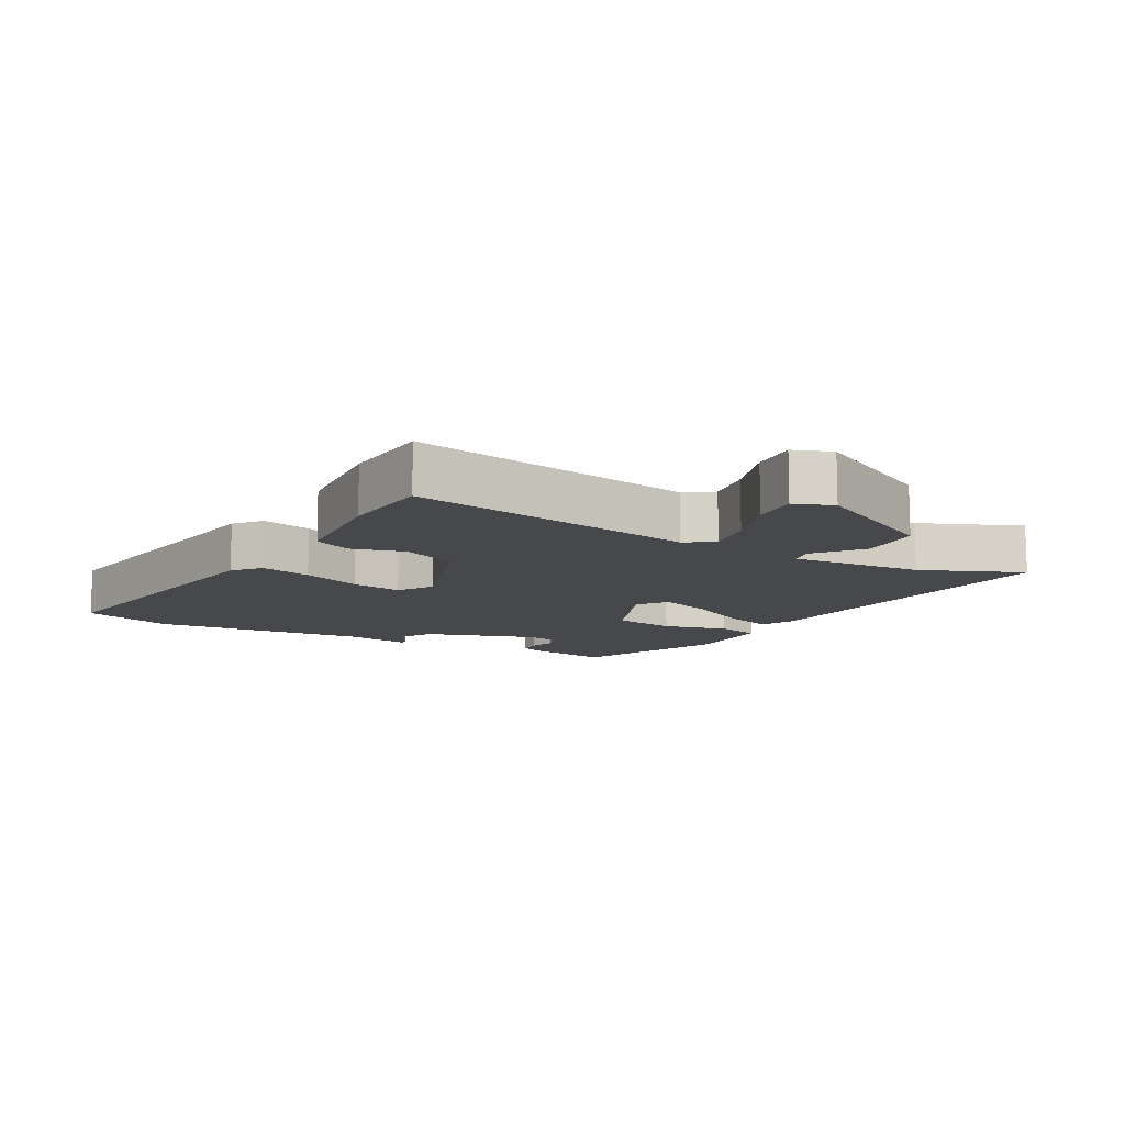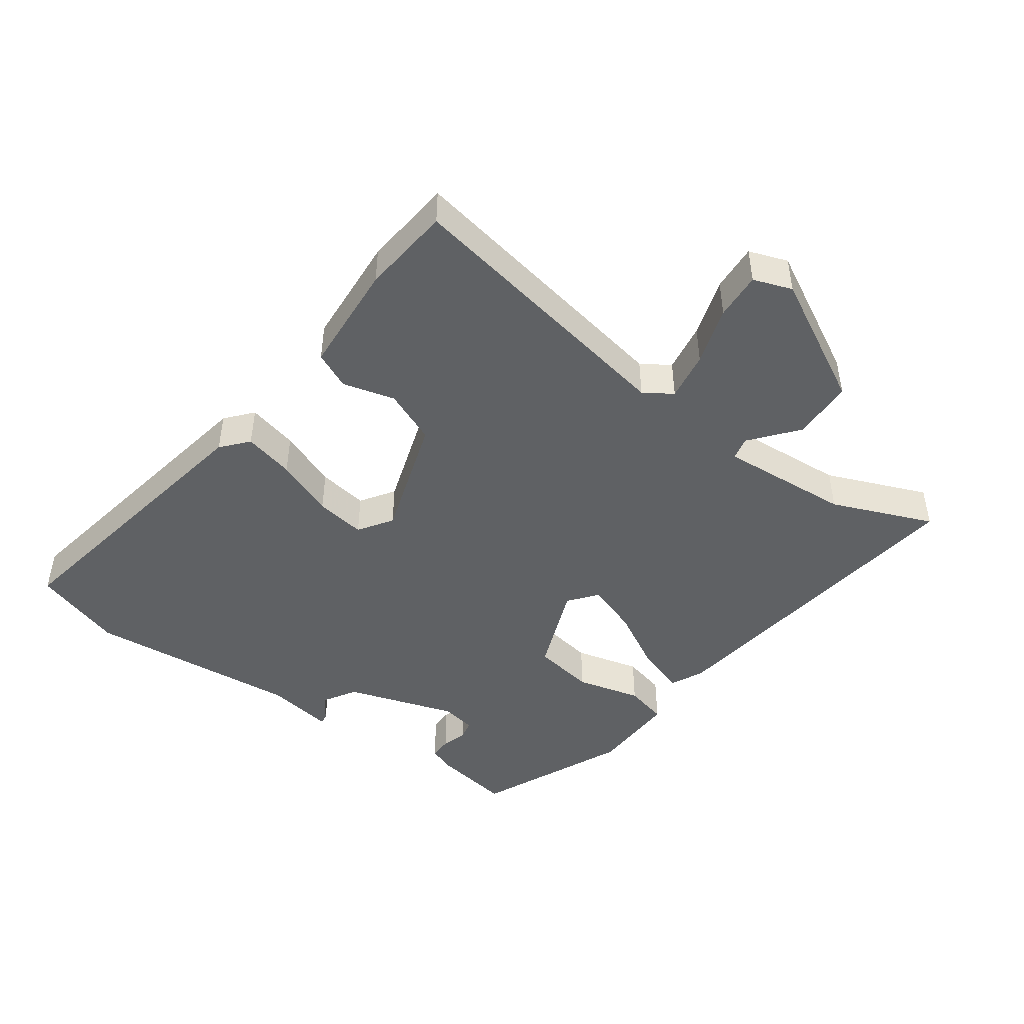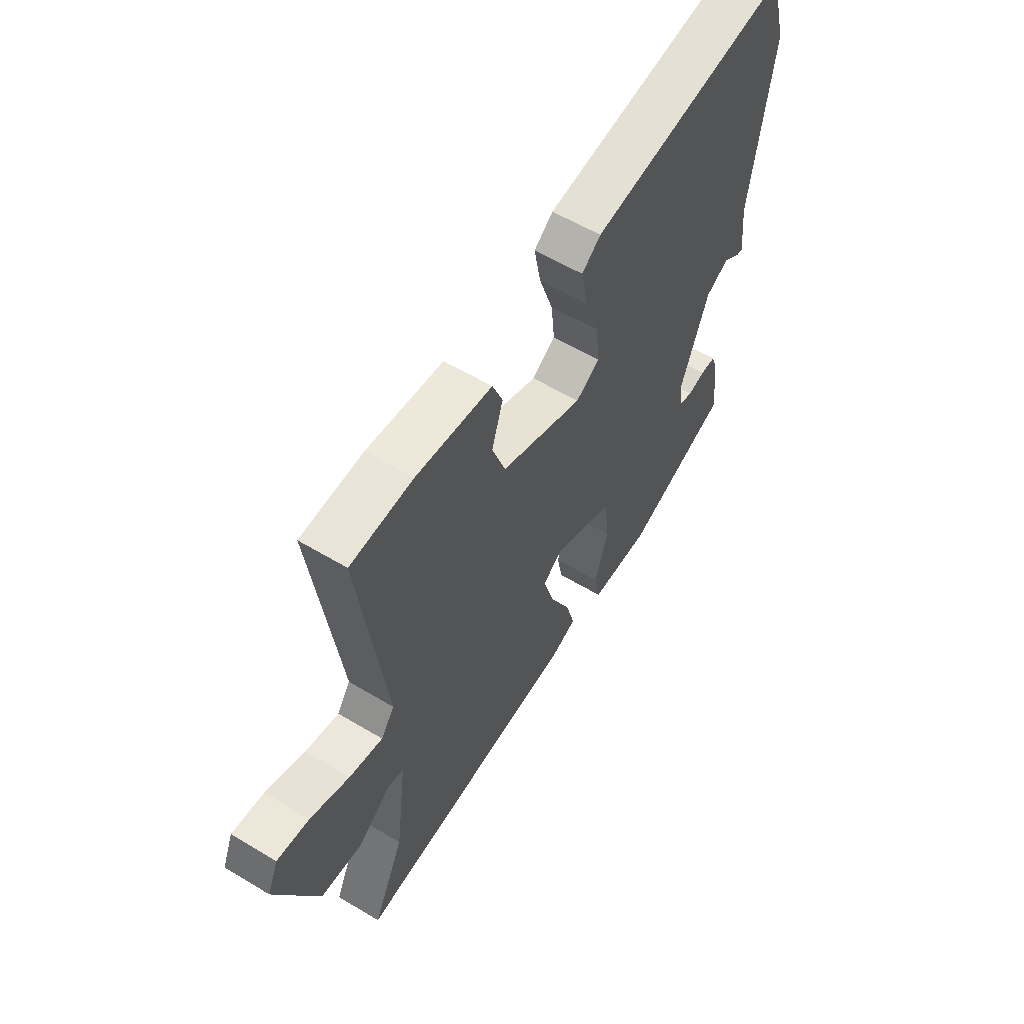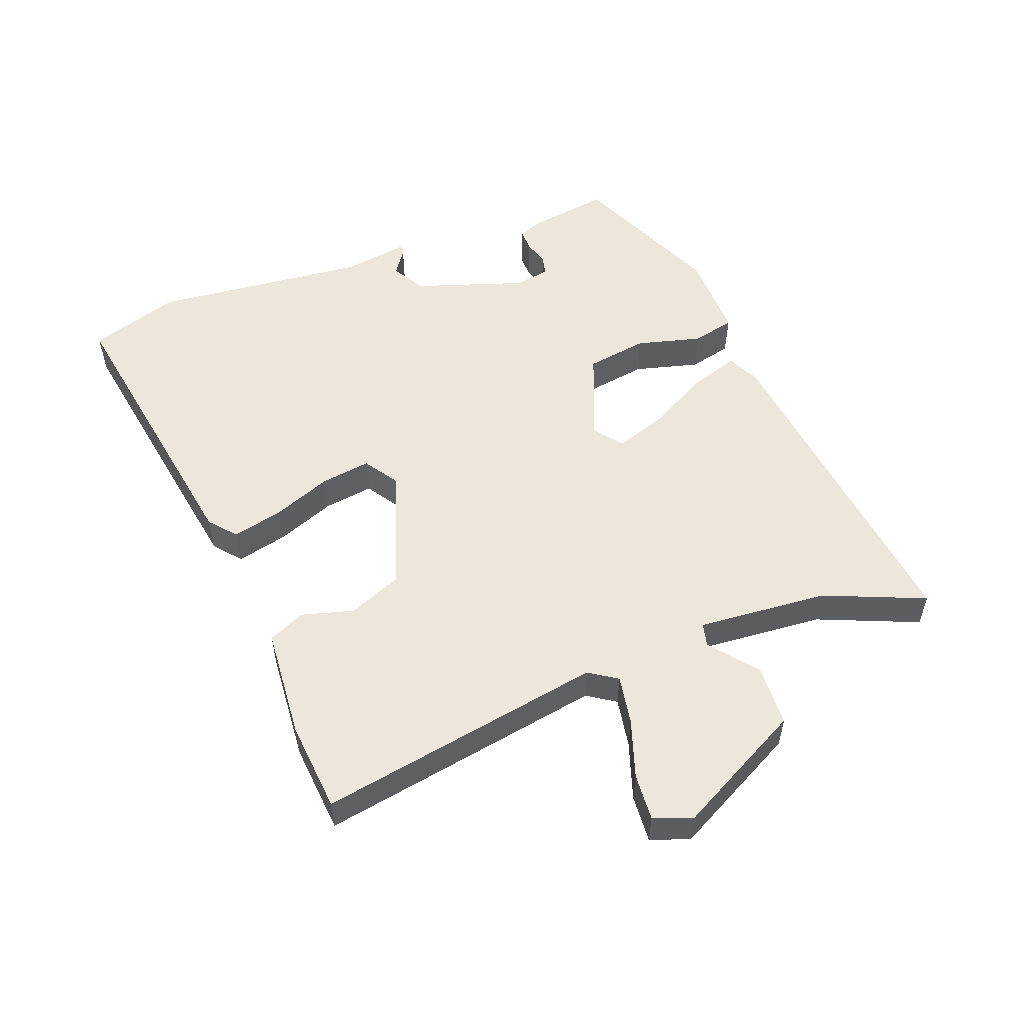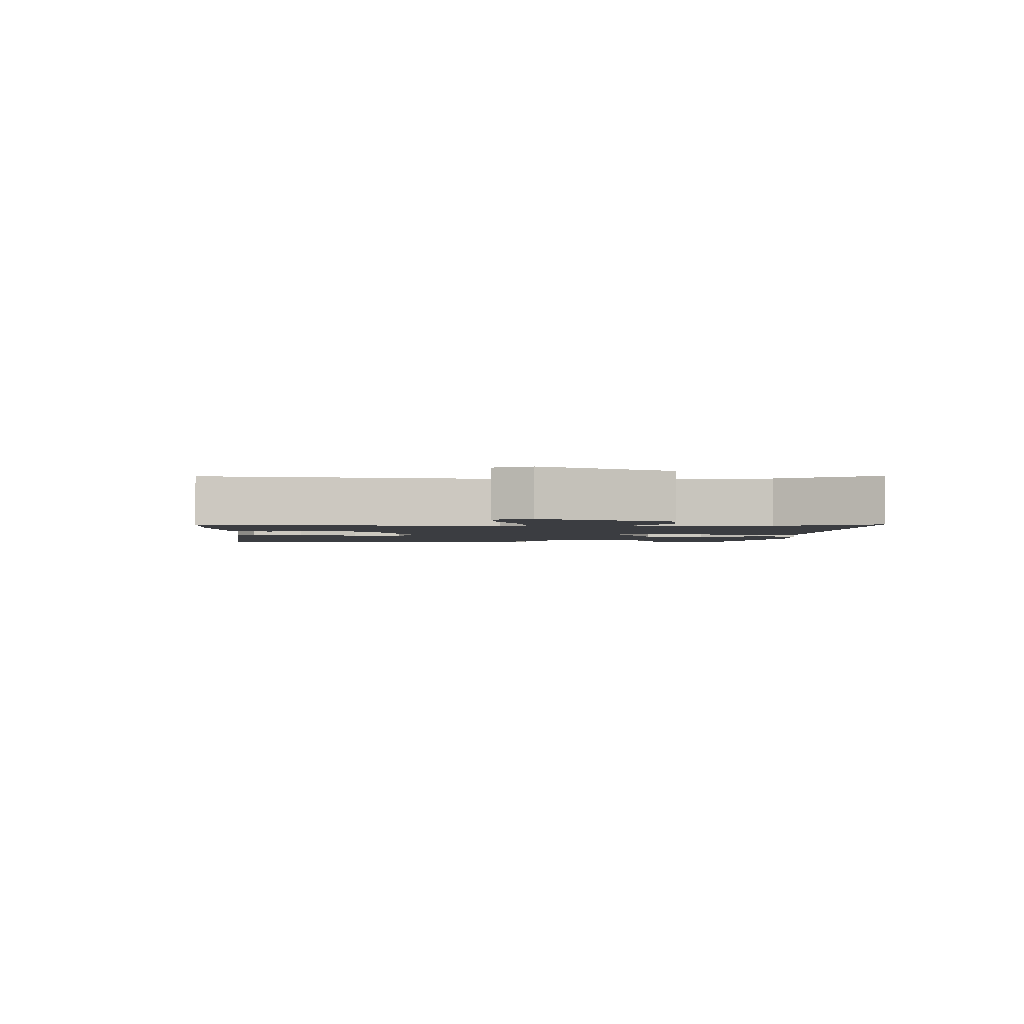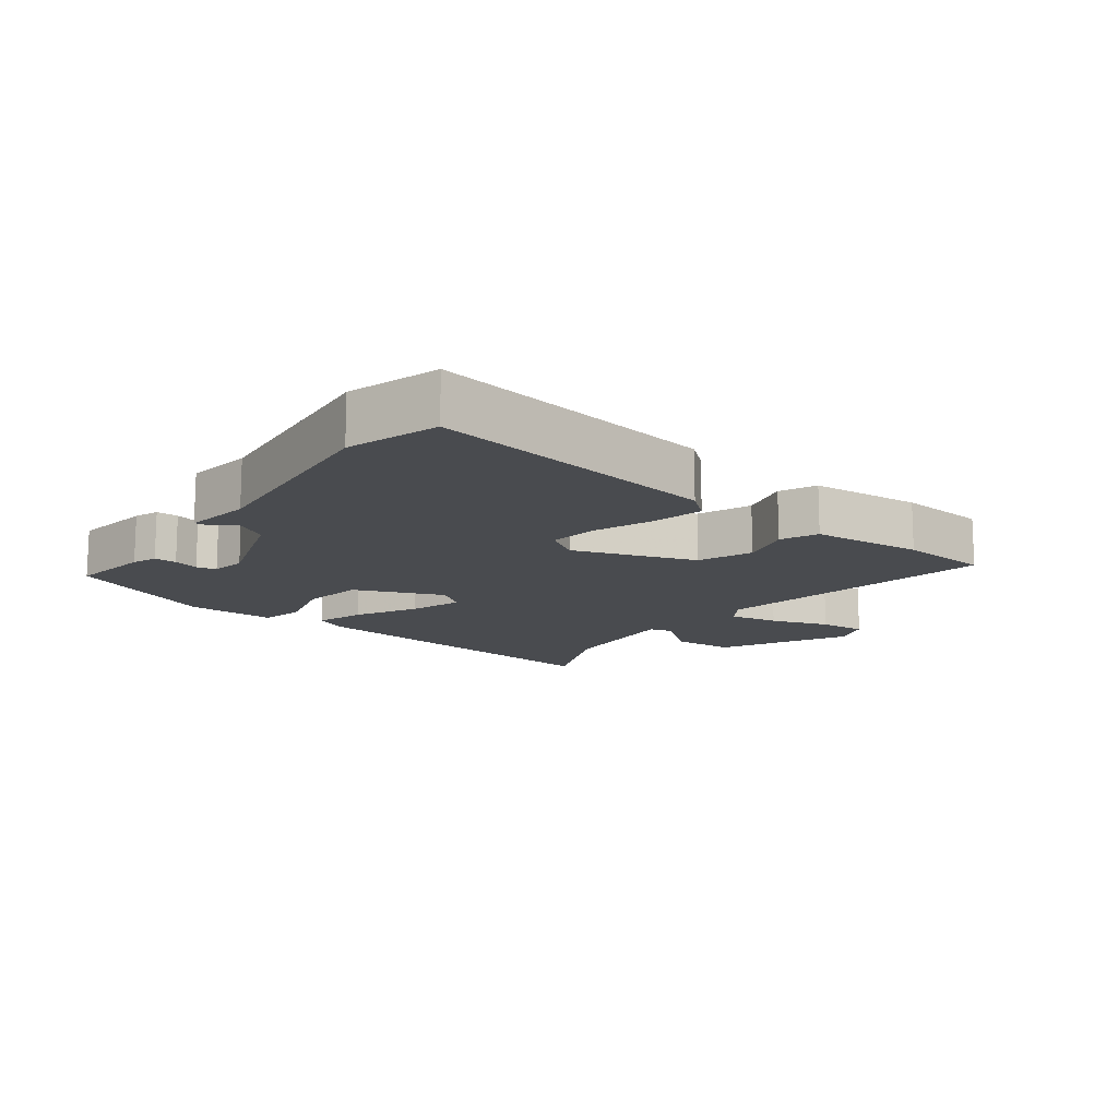
<metadata>
{"format":"obj","ext":"obj","renderer":"f3d","projection":"perspective","resolution":1024,"background":"white","views":[{"elev":-11.4,"azim":58.9,"up":"+Y"},{"elev":-46.2,"azim":51.5,"up":"+Y"},{"elev":57.9,"azim":121.9,"up":"+Z"},{"elev":54.0,"azim":67.0,"up":"+Y"},{"elev":-2.3,"azim":89.1,"up":"+Y"},{"elev":-13.7,"azim":-38.7,"up":"+Y"}]}
</metadata>
<code>
v 0.519 0.07 0.462
v 0.46 0.07 0.021
v 0.49 0.07 -0.021
v 0.565 0.07 -0.005
v 0.653 0.07 0.028
v 0.725 0.07 0.036
v 0.749 0.07 -0.022
v 0.655 0.07 -0.22
v 0.561 0.07 -0.228
v 0.487 0.07 -0.173
v 0.452 0.07 -0.183
v 0.476 0.07 -0.382
v 0.546 0.07 -0.533
v 0.033 0.07 -0.492
v -0.018 0.07 -0.47
v 0.003 0.07 -0.395
v 0.05 0.07 -0.3
v 0.074 0.07 -0.219
v 0.029 0.07 -0.187
v -0.105 0.07 -0.247
v -0.116 0.07 -0.342
v -0.086 0.07 -0.44
v -0.099 0.07 -0.506
v -0.234 0.07 -0.509
v -0.467 0.07 -0.418
v -0.453 0.07 -0.294
v -0.44 0.07 -0.256
v -0.406 0.07 -0.255
v -0.367 0.07 -0.265
v -0.337 0.07 -0.257
v -0.33 0.07 -0.203
v -0.392 0.07 -0.038
v -0.444 0.07 -0.01
v -0.481 0.07 -0.038
v -0.496 0.07 -0.04
v -0.485 0.07 0.064
v -0.531 0.07 0.388
v -0.492 0.07 0.528
v -0.043 0.07 0.471
v -0.001 0.07 0.438
v -0.016 0.07 0.36
v -0.047 0.07 0.269
v -0.055 0.07 0.192
v -0.002 0.07 0.16
v 0.182 0.07 0.23
v 0.212 0.07 0.313
v 0.187 0.07 0.392
v 0.21 0.07 0.449
v 0.38 0.07 0.469
v 0.519 0 0.462
v 0.46 0 0.021
v 0.49 0 -0.021
v 0.565 0 -0.005
v 0.653 0 0.028
v 0.725 0 0.036
v 0.749 0 -0.022
v 0.655 0 -0.22
v 0.561 0 -0.228
v 0.487 0 -0.173
v 0.452 0 -0.183
v 0.476 0 -0.382
v 0.546 0 -0.533
v 0.033 0 -0.492
v -0.018 0 -0.47
v 0.003 0 -0.395
v 0.05 0 -0.3
v 0.074 0 -0.219
v 0.029 0 -0.187
v -0.105 0 -0.247
v -0.116 0 -0.342
v -0.086 0 -0.44
v -0.099 0 -0.506
v -0.234 0 -0.509
v -0.467 0 -0.418
v -0.453 0 -0.294
v -0.44 0 -0.256
v -0.406 0 -0.255
v -0.367 0 -0.265
v -0.337 0 -0.257
v -0.33 0 -0.203
v -0.392 0 -0.038
v -0.444 0 -0.01
v -0.481 0 -0.038
v -0.496 0 -0.04
v -0.485 0 0.064
v -0.531 0 0.388
v -0.492 0 0.528
v -0.043 0 0.471
v -0.001 0 0.438
v -0.016 0 0.36
v -0.047 0 0.269
v -0.055 0 0.192
v -0.002 0 0.16
v 0.182 0 0.23
v 0.212 0 0.313
v 0.187 0 0.392
v 0.21 0 0.449
v 0.38 0 0.469
f 46 47 48 49
f 45 46 49 1
f 39 40 41 42
f 39 42 43
f 36 37 38 39
f 36 39 43
f 33 34 35 36
f 32 33 36 43
f 31 32 43 44
f 26 27 28 29
f 26 29 30
f 25 26 30
f 24 25 30
f 21 22 23 24
f 20 21 24 30
f 19 20 30 31
f 14 15 16 17
f 12 13 14 17
f 11 12 17 18
f 10 11 18 19
f 8 9 10
f 7 8 10
f 4 5 6 7
f 3 4 7 10
f 2 3 10 19
f 45 1 2 19
f 19 31 44 45
f 98 97 96 95
f 50 98 95 94
f 91 90 89 88
f 92 91 88
f 88 87 86 85
f 92 88 85
f 85 84 83 82
f 92 85 82 81
f 93 92 81 80
f 78 77 76 75
f 79 78 75
f 79 75 74
f 79 74 73
f 73 72 71 70
f 79 73 70 69
f 80 79 69 68
f 66 65 64 63
f 66 63 62 61
f 67 66 61 60
f 68 67 60 59
f 59 58 57
f 59 57 56
f 56 55 54 53
f 59 56 53 52
f 68 59 52 51
f 68 51 50 94
f 94 93 80 68
f 1 50 51 2
f 2 51 52 3
f 3 52 53 4
f 4 53 54 5
f 5 54 55 6
f 6 55 56 7
f 7 56 57 8
f 8 57 58 9
f 9 58 59 10
f 10 59 60 11
f 11 60 61 12
f 12 61 62 13
f 13 62 63 14
f 14 63 64 15
f 15 64 65 16
f 16 65 66 17
f 17 66 67 18
f 18 67 68 19
f 19 68 69 20
f 20 69 70 21
f 21 70 71 22
f 22 71 72 23
f 23 72 73 24
f 24 73 74 25
f 25 74 75 26
f 26 75 76 27
f 27 76 77 28
f 28 77 78 29
f 29 78 79 30
f 30 79 80 31
f 31 80 81 32
f 32 81 82 33
f 33 82 83 34
f 34 83 84 35
f 35 84 85 36
f 36 85 86 37
f 37 86 87 38
f 38 87 88 39
f 39 88 89 40
f 40 89 90 41
f 41 90 91 42
f 42 91 92 43
f 43 92 93 44
f 44 93 94 45
f 45 94 95 46
f 46 95 96 47
f 47 96 97 48
f 48 97 98 49
f 49 98 50 1

</code>
